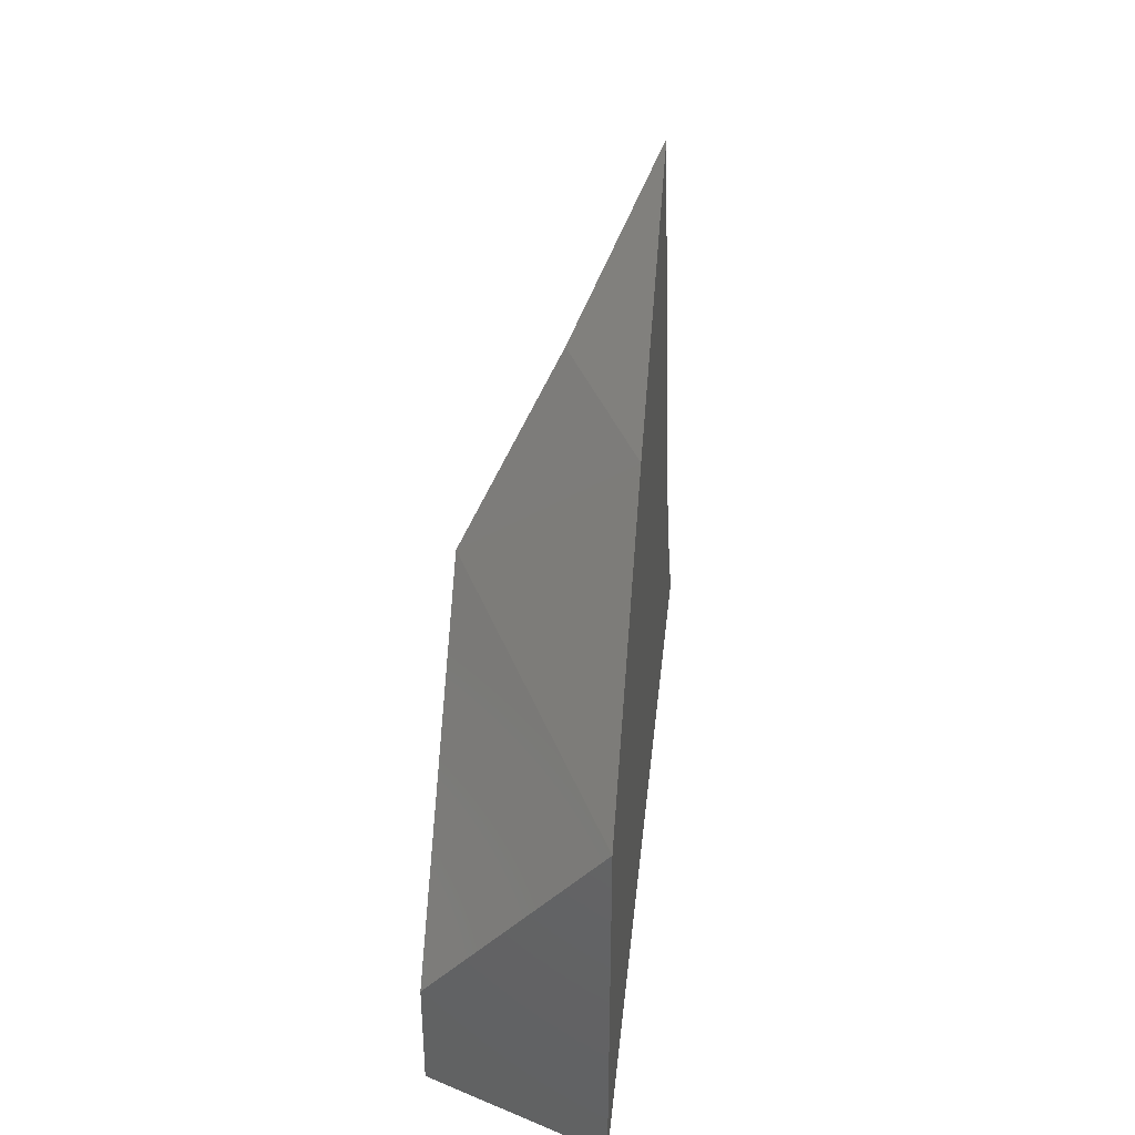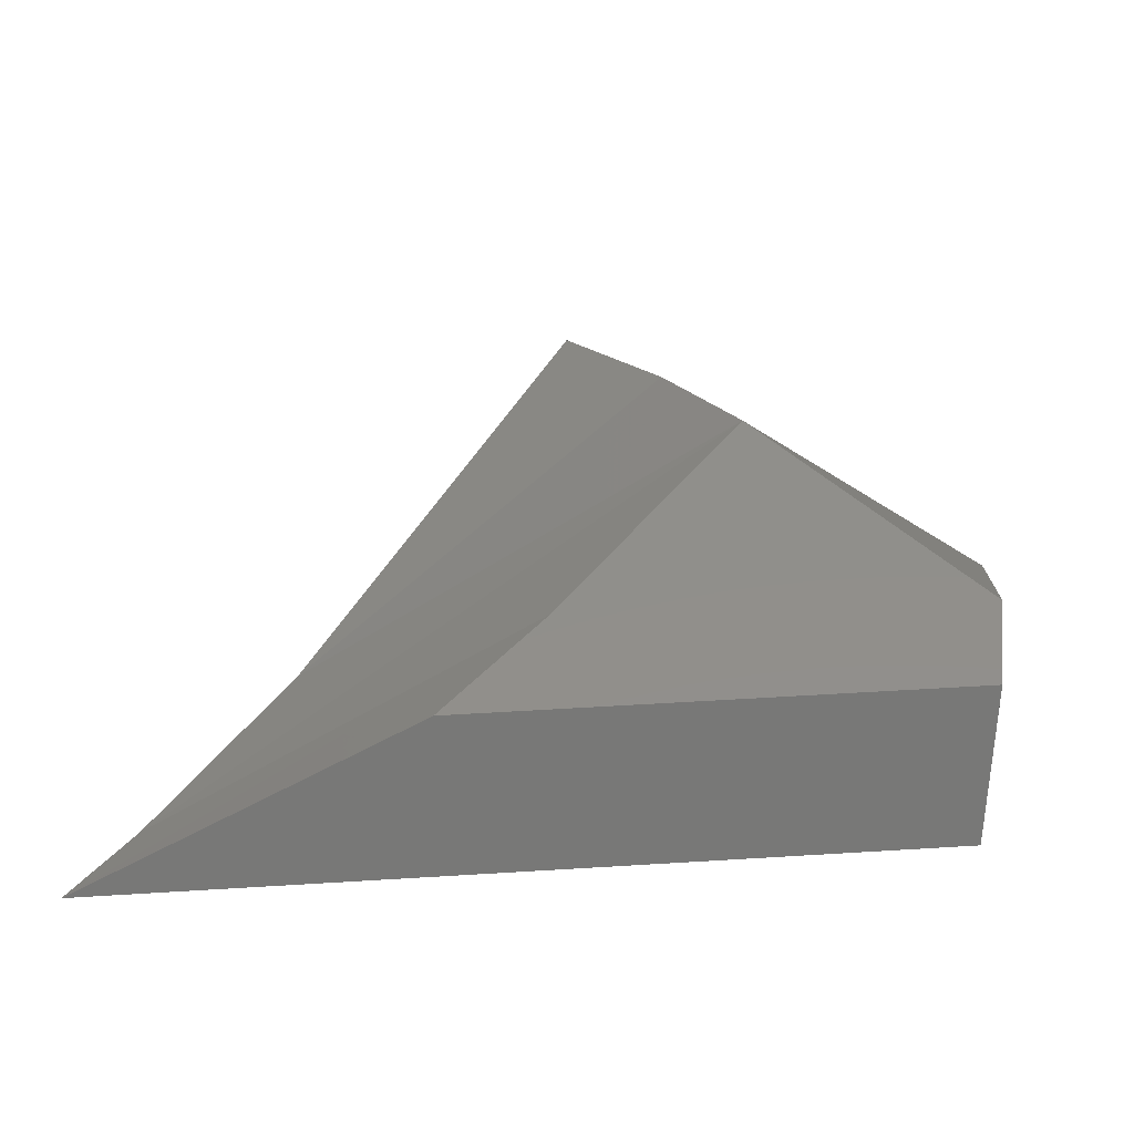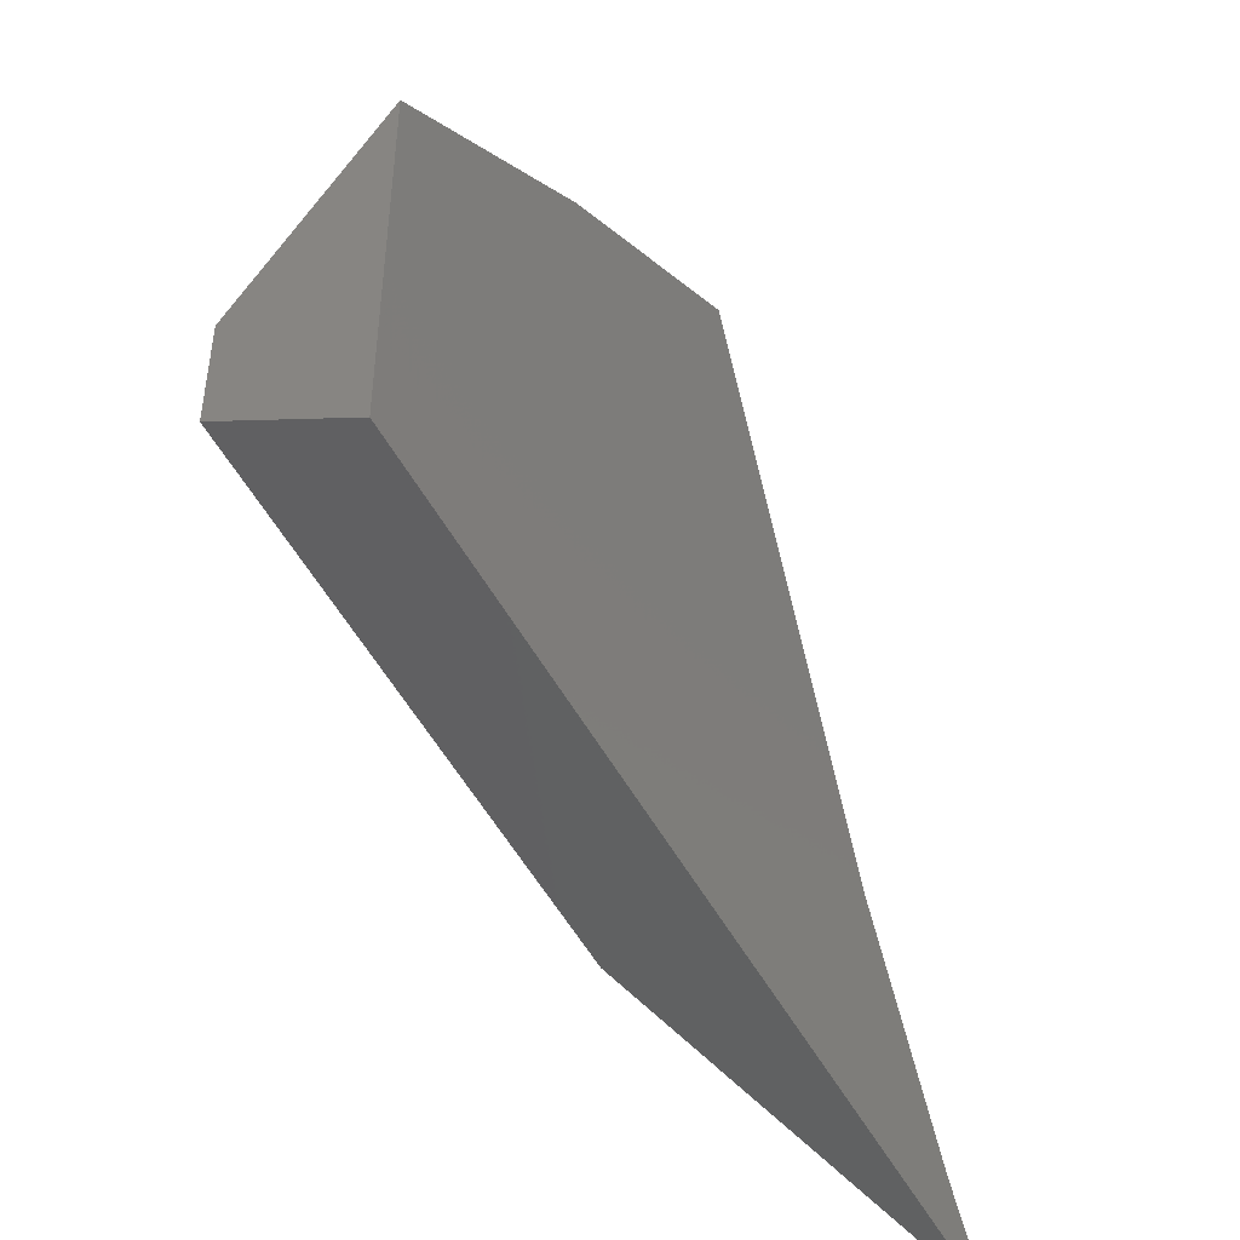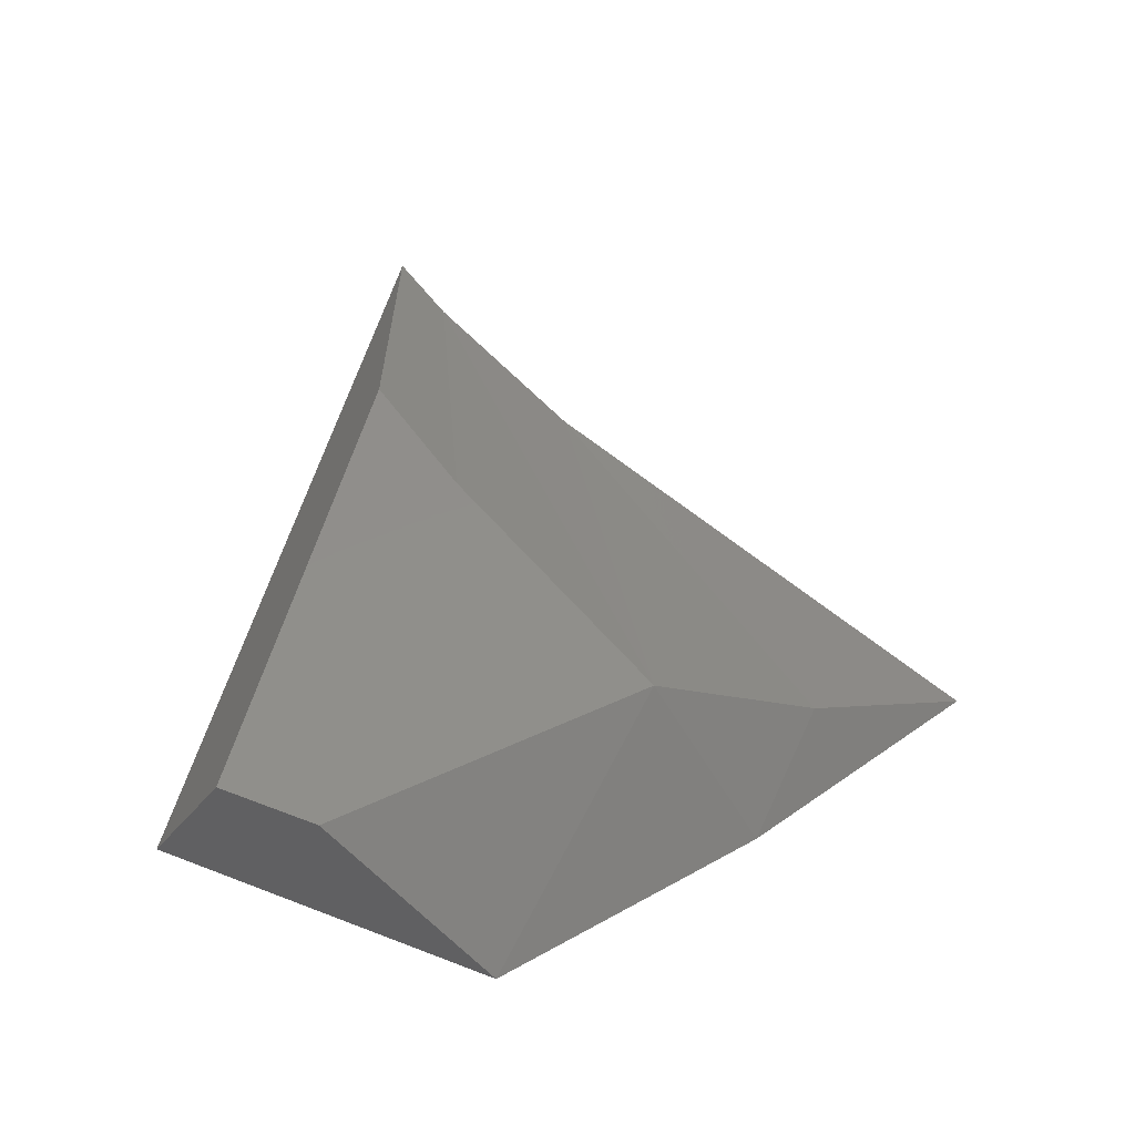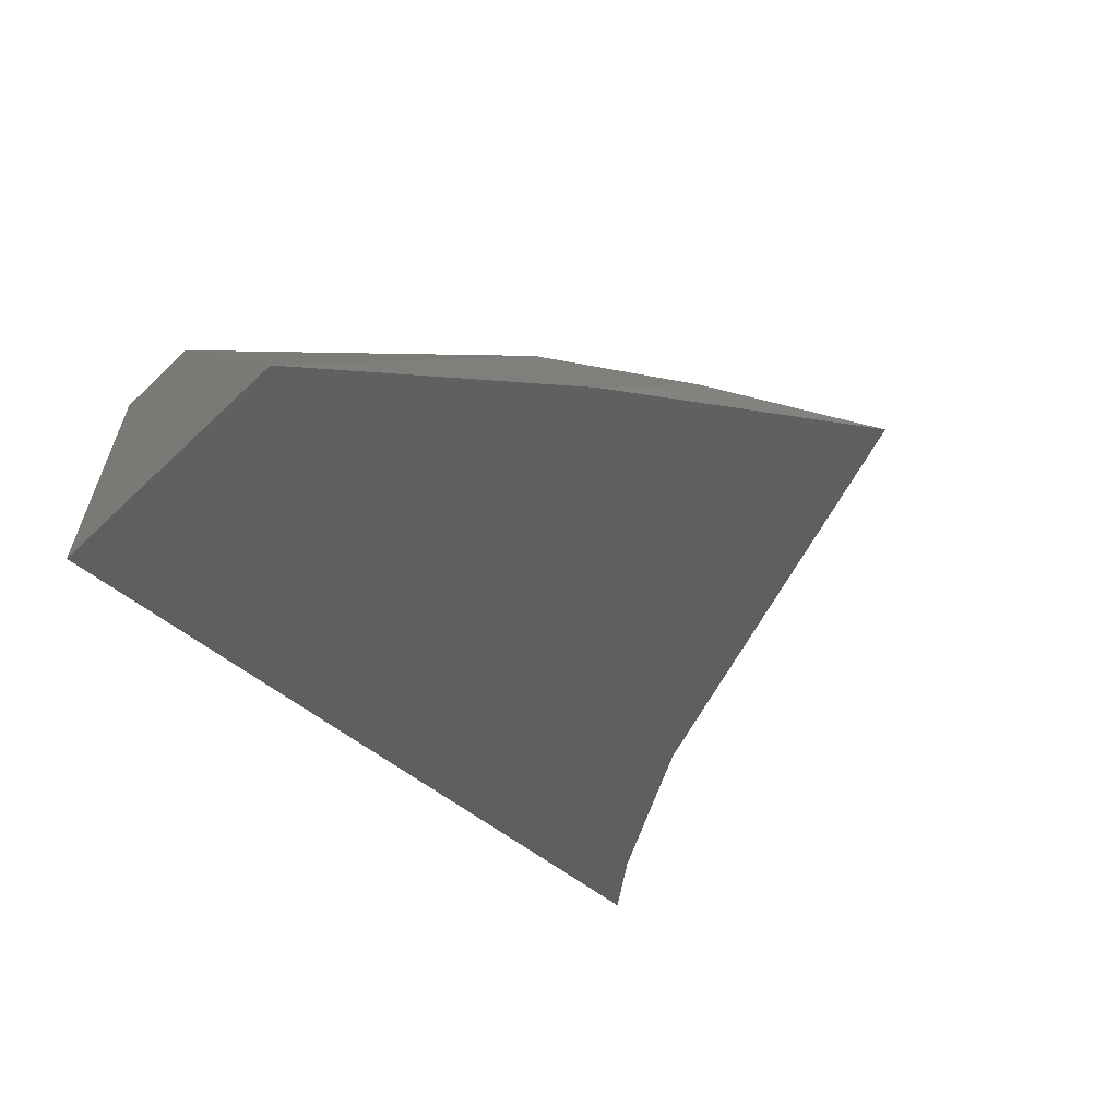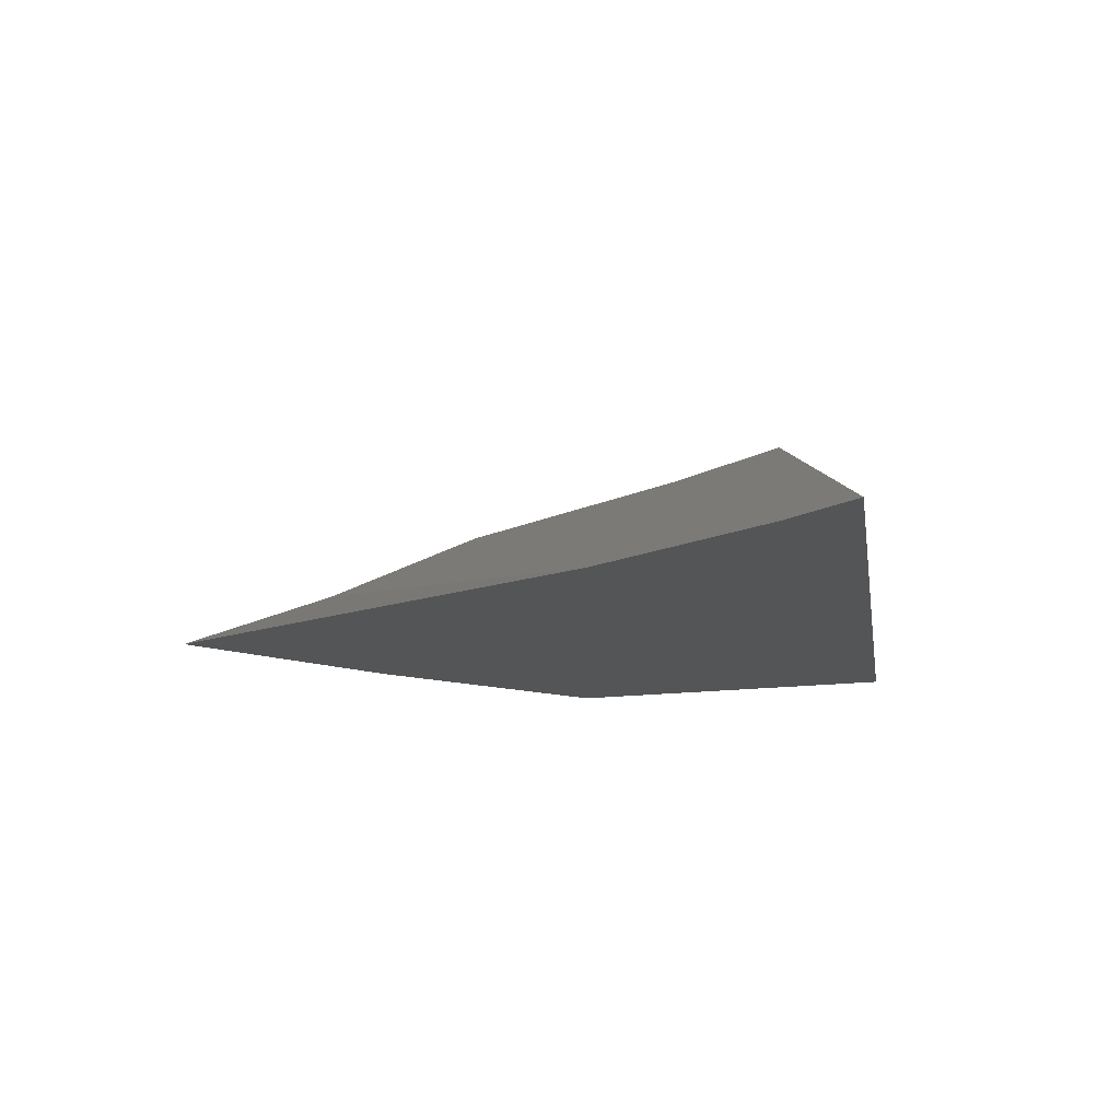
<metadata>
{"format":"stl","ext":"stl","renderer":"f3d","projection":"perspective","resolution":1024,"background":"white","views":[{"elev":42.2,"azim":95.3,"up":"+Y"},{"elev":49.3,"azim":7.1,"up":"+Z"},{"elev":-46.3,"azim":120.8,"up":"+Y"},{"elev":47.8,"azim":113.7,"up":"+Z"},{"elev":-38.6,"azim":140.3,"up":"+Z"},{"elev":-12.8,"azim":-70.5,"up":"+Z"}]}
</metadata>
<code>
# stl→obj: 13 verts, 22 faces
v 0.01351 0.1207 5.979e-13
v 0.05244 0.08308 0.02192
v 0.09164 0.07961 0
v 0.1702 -0.02846 0.04688
v 0.1702 0.02662 0
v 0.08332 0.0403 0.04688
v -0.05518 -0.05034 0
v -0.09203 -0.1176 0
v 0.02993 -0.05167 0.04688
v -0.11 -0.1442 -1.11e-16
v -1.055e-05 -0.09544 0.04688
v 0.1702 -0.0897 0
v 0.1702 -0.06236 0.04688
f 1 2 3
f 4 5 6
f 6 5 3
f 6 3 2
f 7 2 1
f 2 7 6
f 6 7 8
f 6 8 9
f 9 8 10
f 9 10 11
f 12 13 10
f 10 13 11
f 13 12 4
f 4 12 5
f 3 7 1
f 12 10 8
f 12 8 7
f 12 7 3
f 12 3 5
f 4 6 13
f 13 6 9
f 13 9 11

</code>
